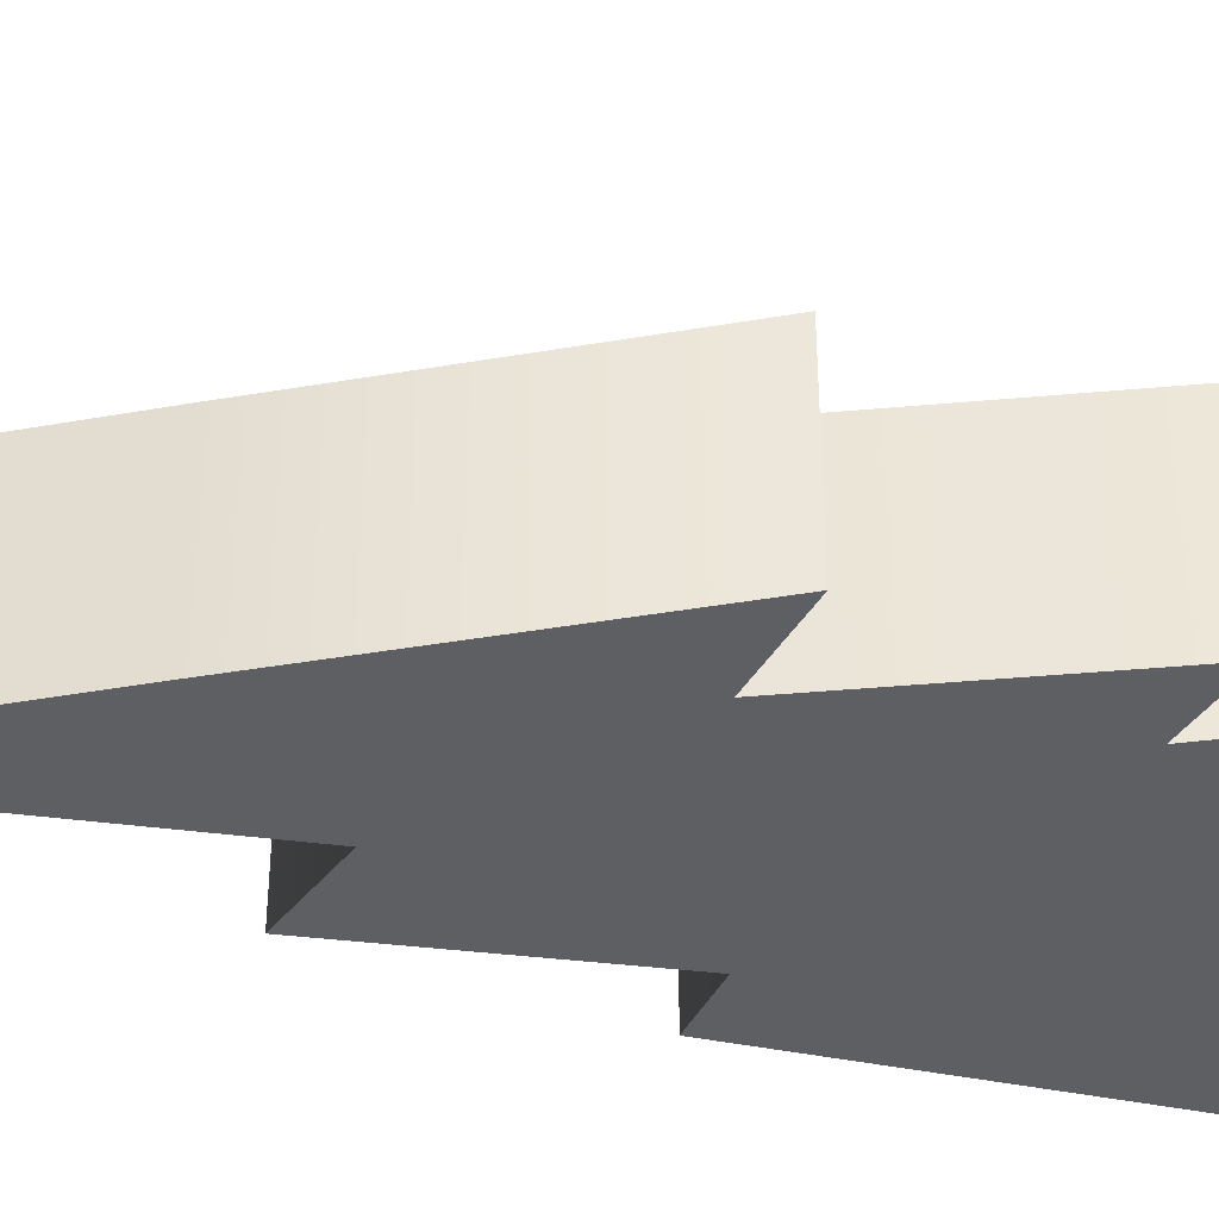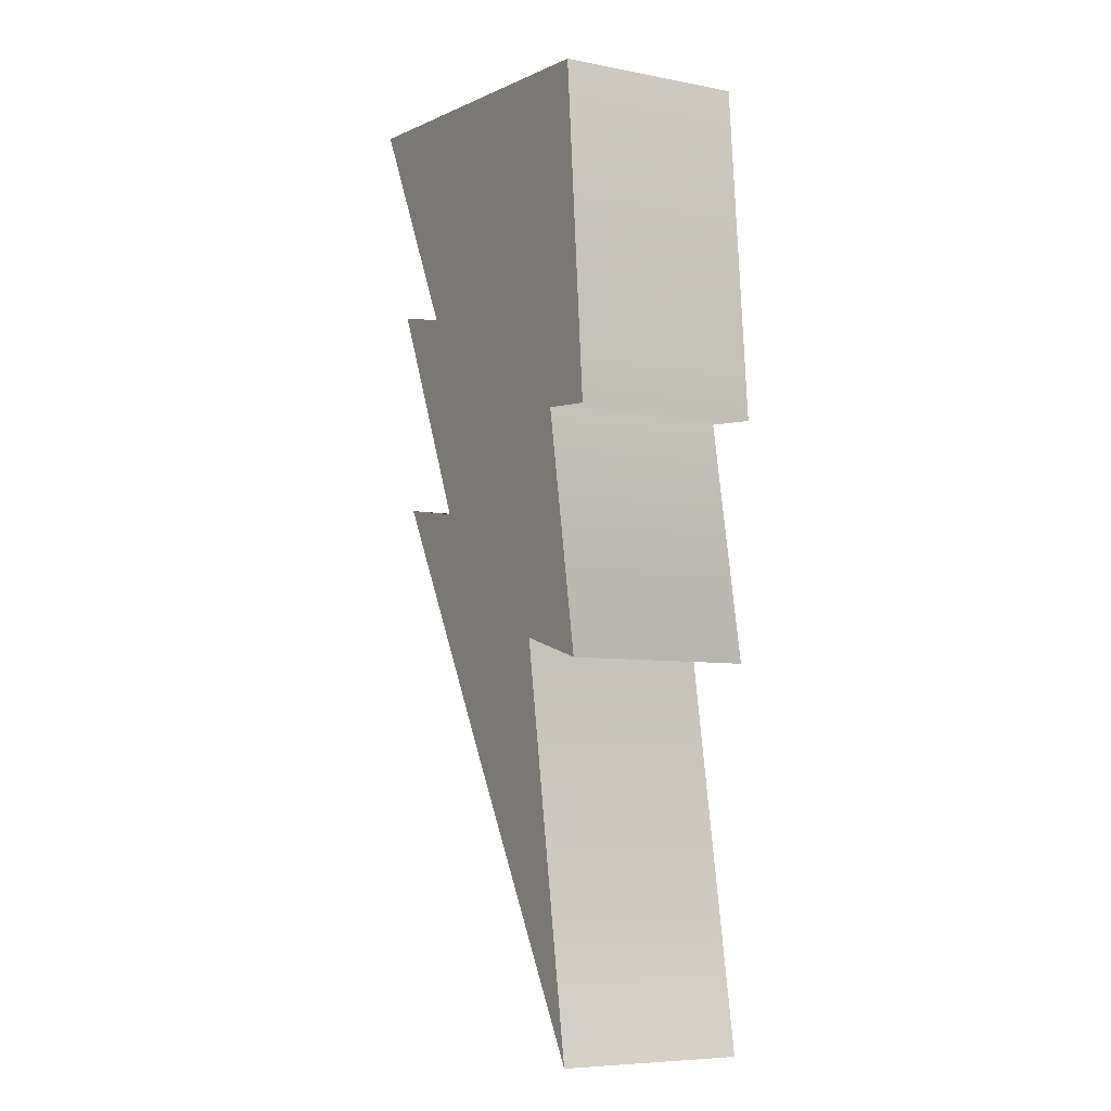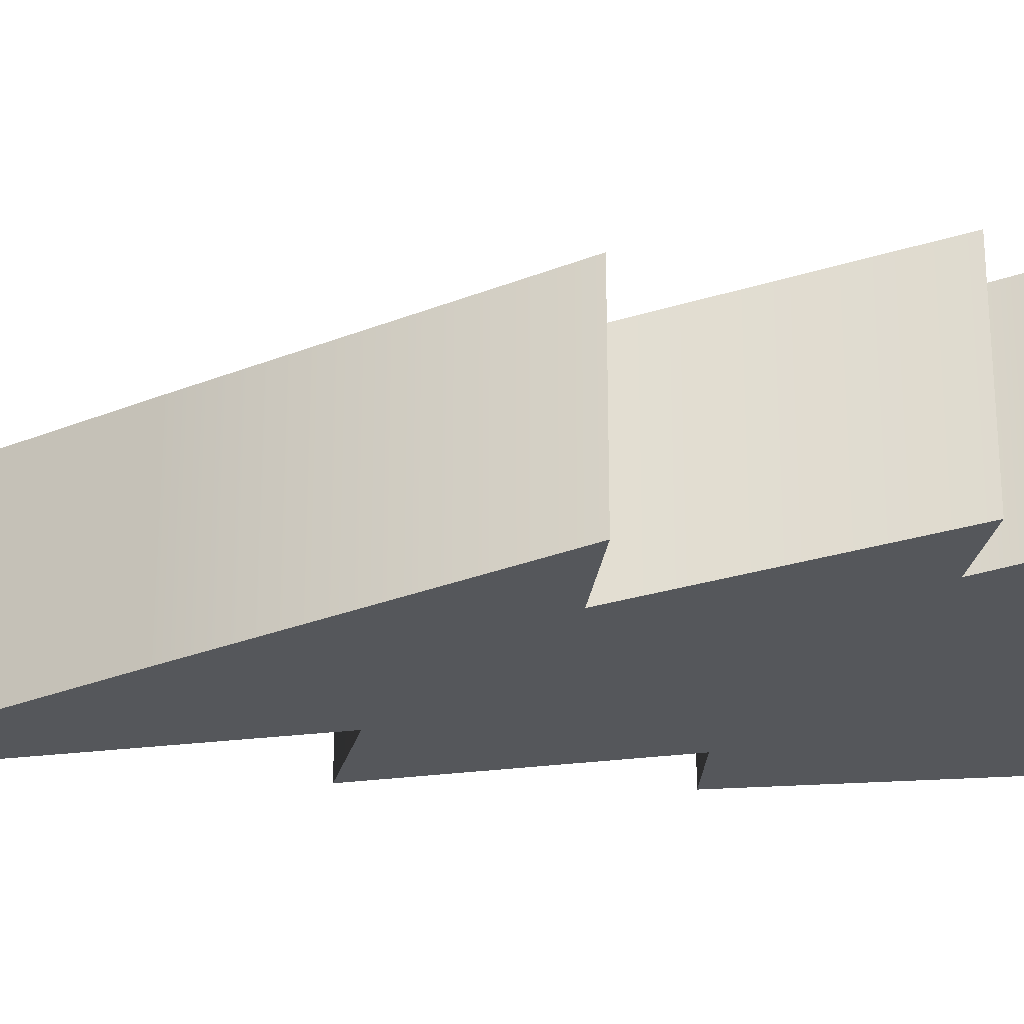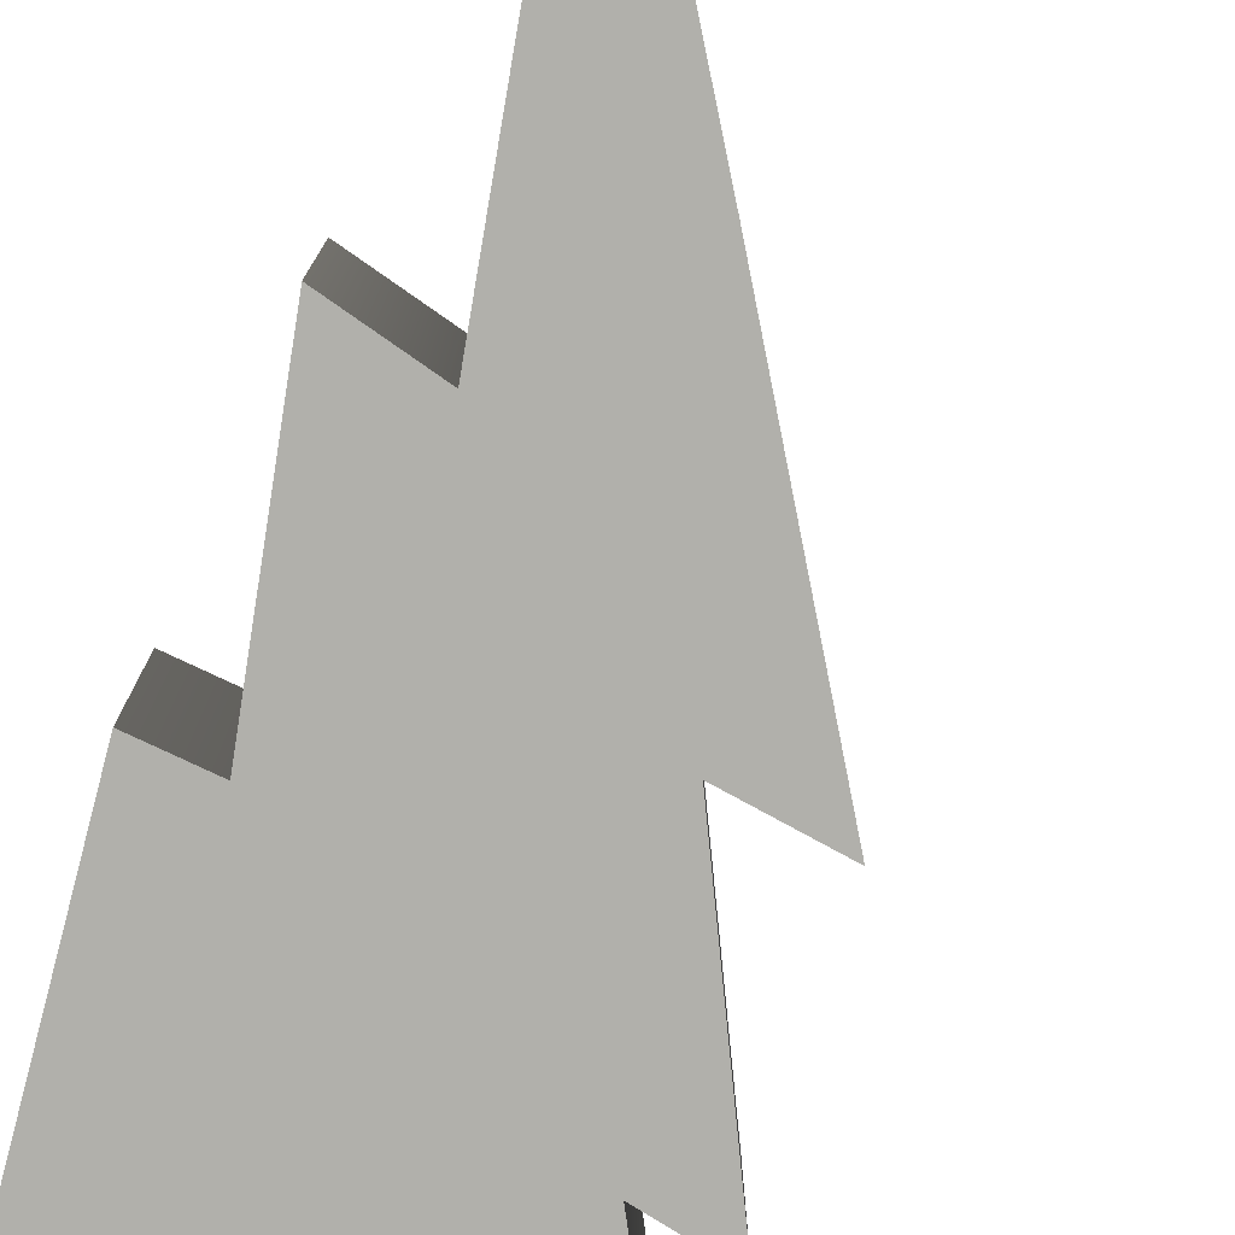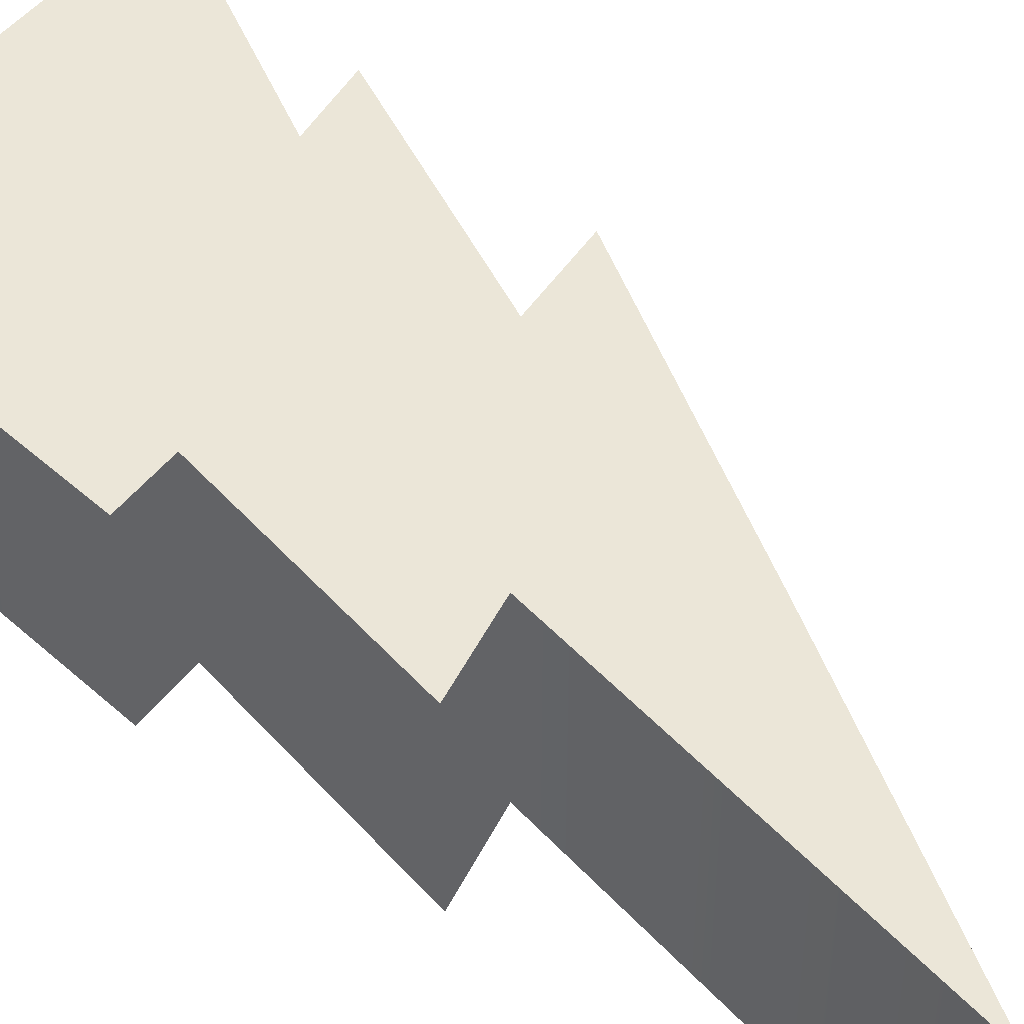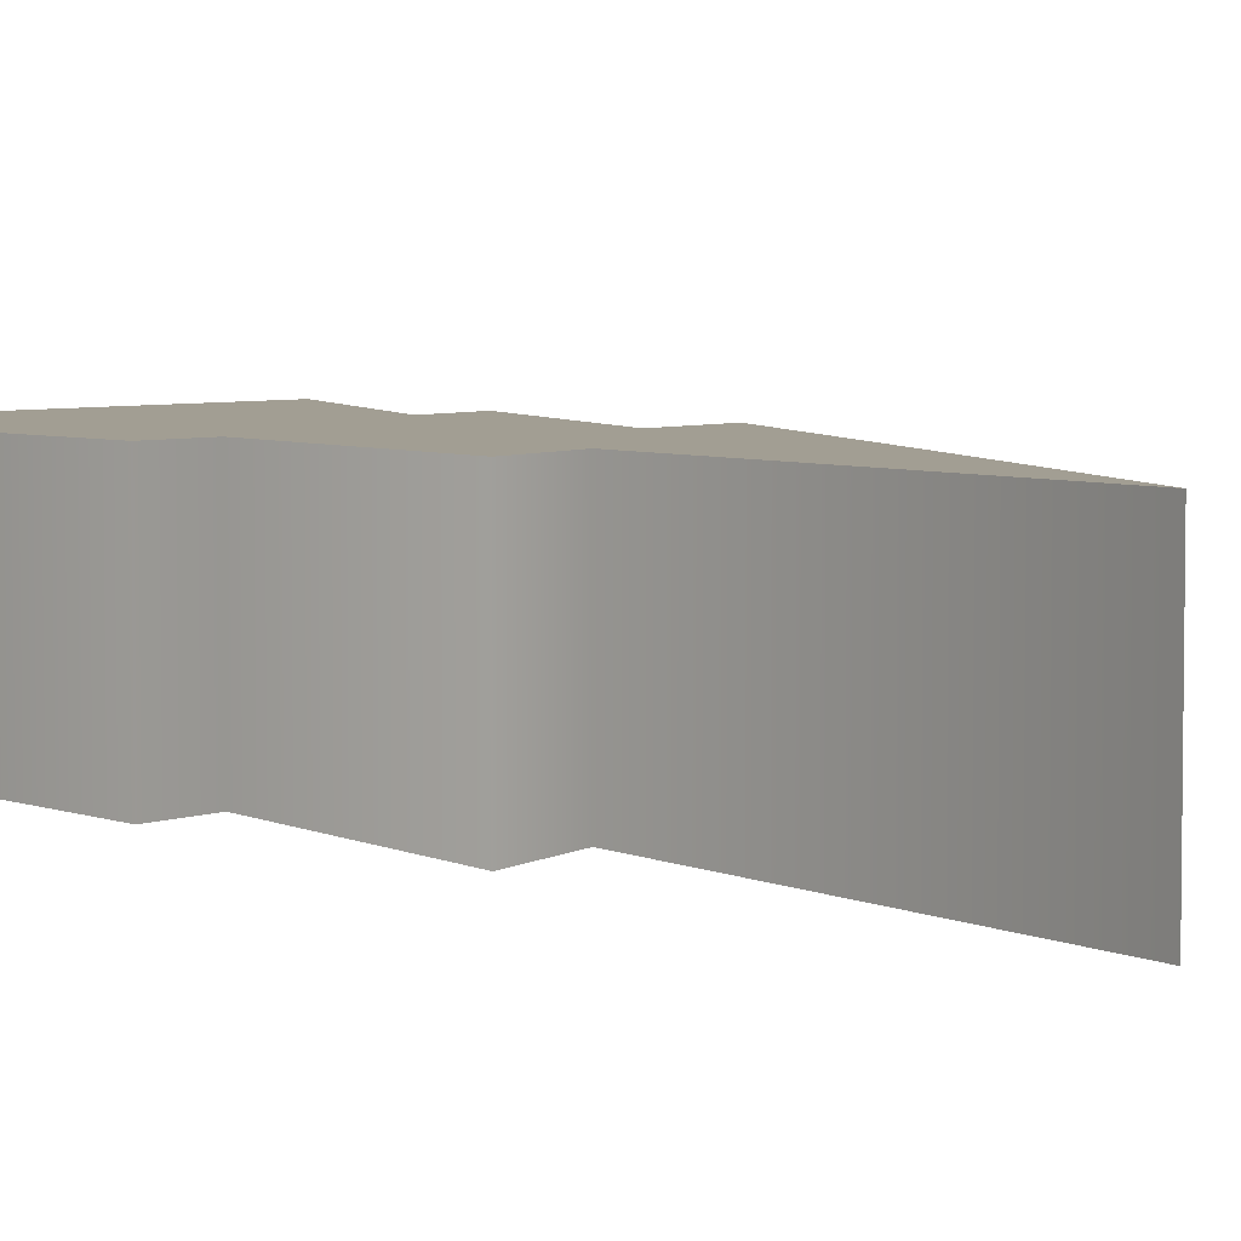
<metadata>
{"format":"obj","ext":"obj","renderer":"f3d","projection":"perspective","resolution":1024,"background":"white","views":[{"elev":-40.9,"azim":71.2,"up":"+Z"},{"elev":-7.0,"azim":-119.2,"up":"+Y"},{"elev":-26.9,"azim":91.6,"up":"+Z"},{"elev":-78.5,"azim":-19.4,"up":"+Z"},{"elev":46.5,"azim":-49.3,"up":"+Z"},{"elev":5.0,"azim":-44.7,"up":"+Z"}]}
</metadata>
<code>
g default
v -0.2959 1.509 -0.3754
v 0.09743 2.16 -0.3754
v -0.3134 3.733 -0.3754
v 0.6428 3.825 -0.3754
v -0.3134 3.733 -0.8113
v 0.6428 3.825 -0.8113
v -0.2959 1.509 -0.8113
v 0.09743 2.16 -0.8113
v 0.3528 3.272 -0.3754
v -0.3784 2.934 -0.3754
v -0.3784 2.934 -0.8113
v 0.3528 3.272 -0.8113
v 0.5245 3.311 -0.3754
v -0.2339 2.949 -0.3754
v -0.2339 2.949 -0.8113
v 0.5245 3.311 -0.8113
v 0.2712 2.77 -0.3754
v -0.3381 2.383 -0.3754
v -0.3381 2.383 -0.8113
v 0.2712 2.77 -0.8113
v 0.4792 2.804 -0.3754
v -0.1359 2.439 -0.3754
v -0.1359 2.439 -0.8113
v 0.4792 2.804 -0.8113
g pickup_Speed
f 1 2 21 22
f 3 4 6 5
f 23 24 8 7
f 7 8 2 1
f 2 8 24 21
f 7 1 22 23
f 10 9 4 3
f 11 10 3 5
f 5 6 12 11
f 9 12 6 4
f 14 13 9 10
f 15 14 10 11
f 11 12 16 15
f 13 16 12 9
f 18 17 13 14
f 19 18 14 15
f 15 16 20 19
f 17 20 16 13
f 22 21 17 18
f 23 22 18 19
f 19 20 24 23
f 21 24 20 17

</code>
